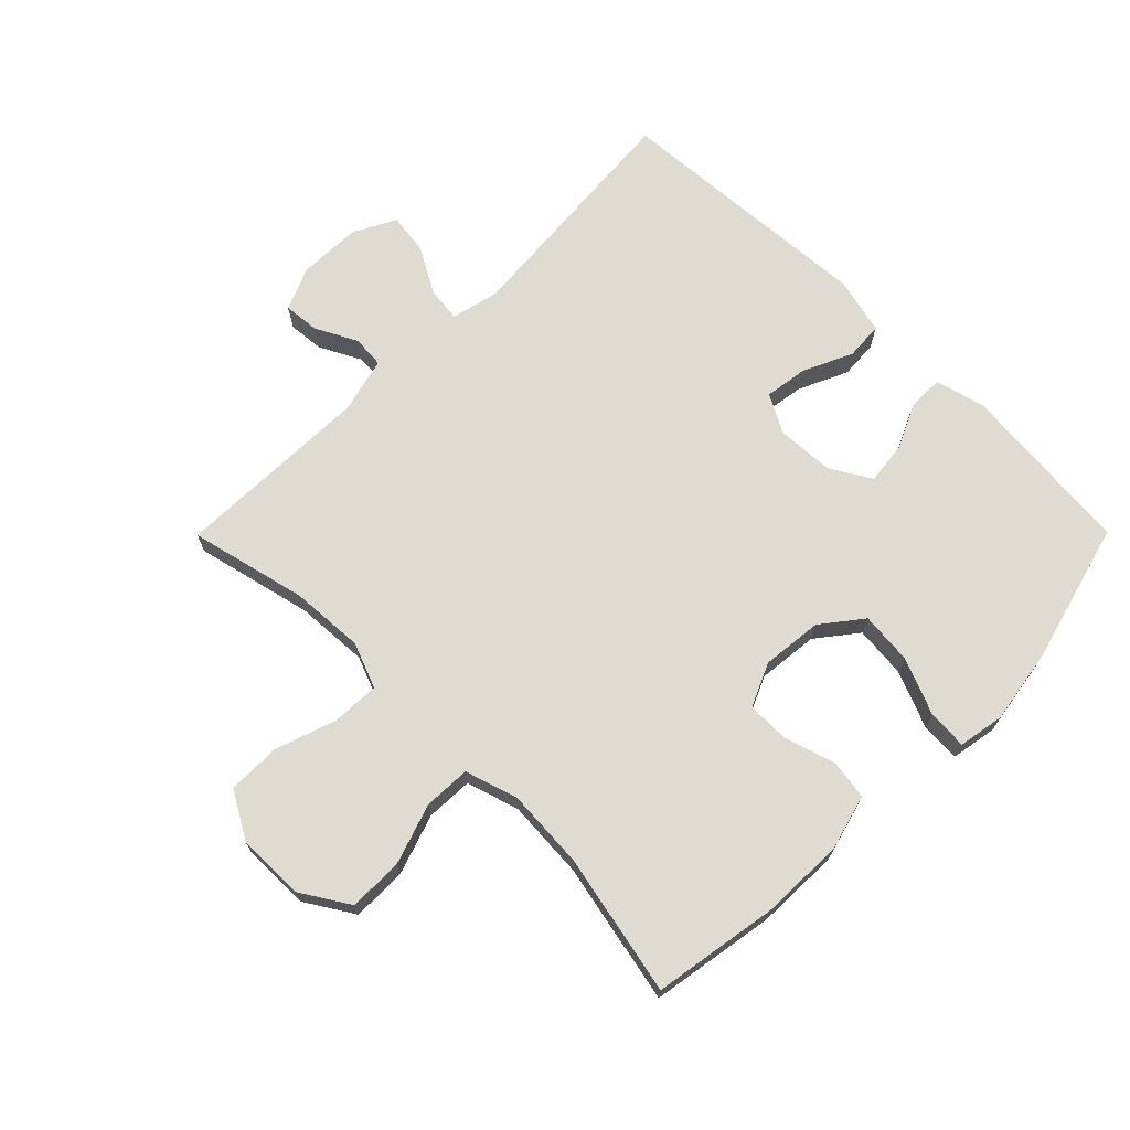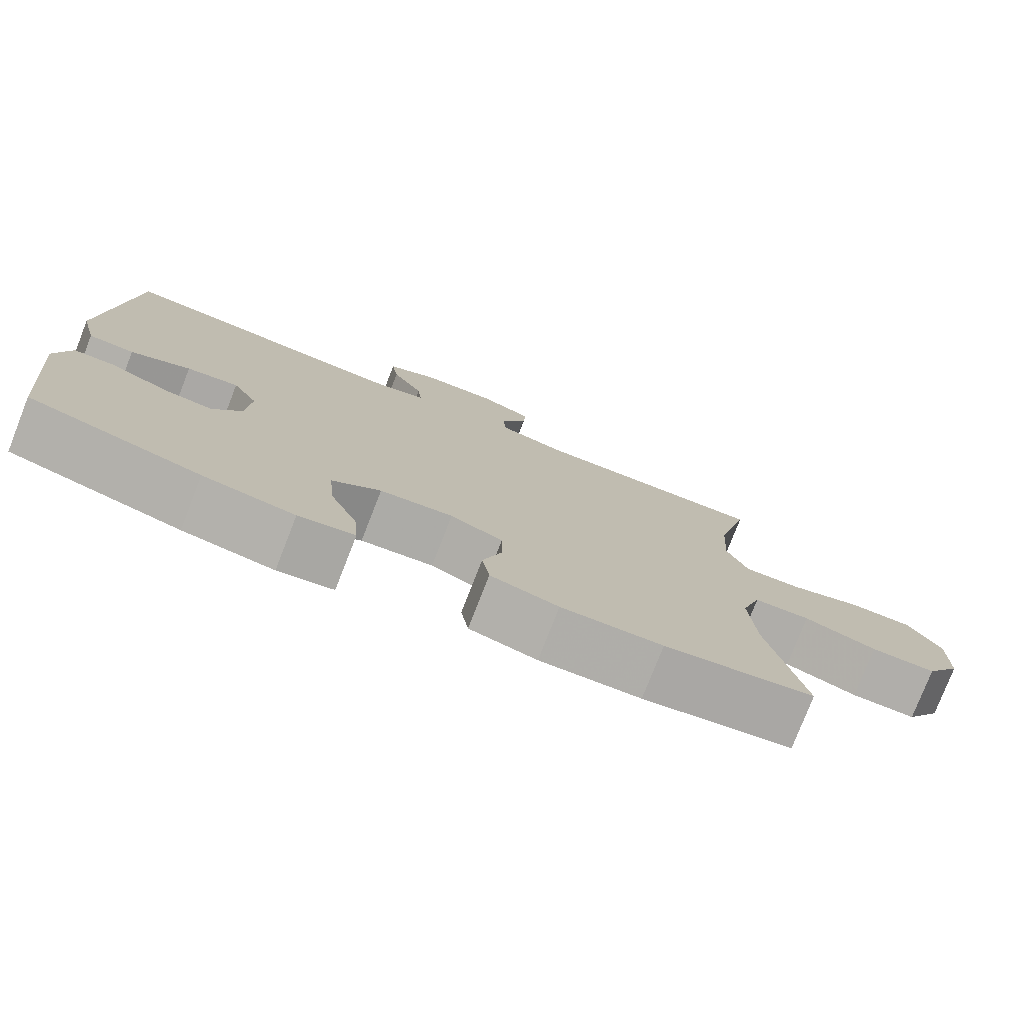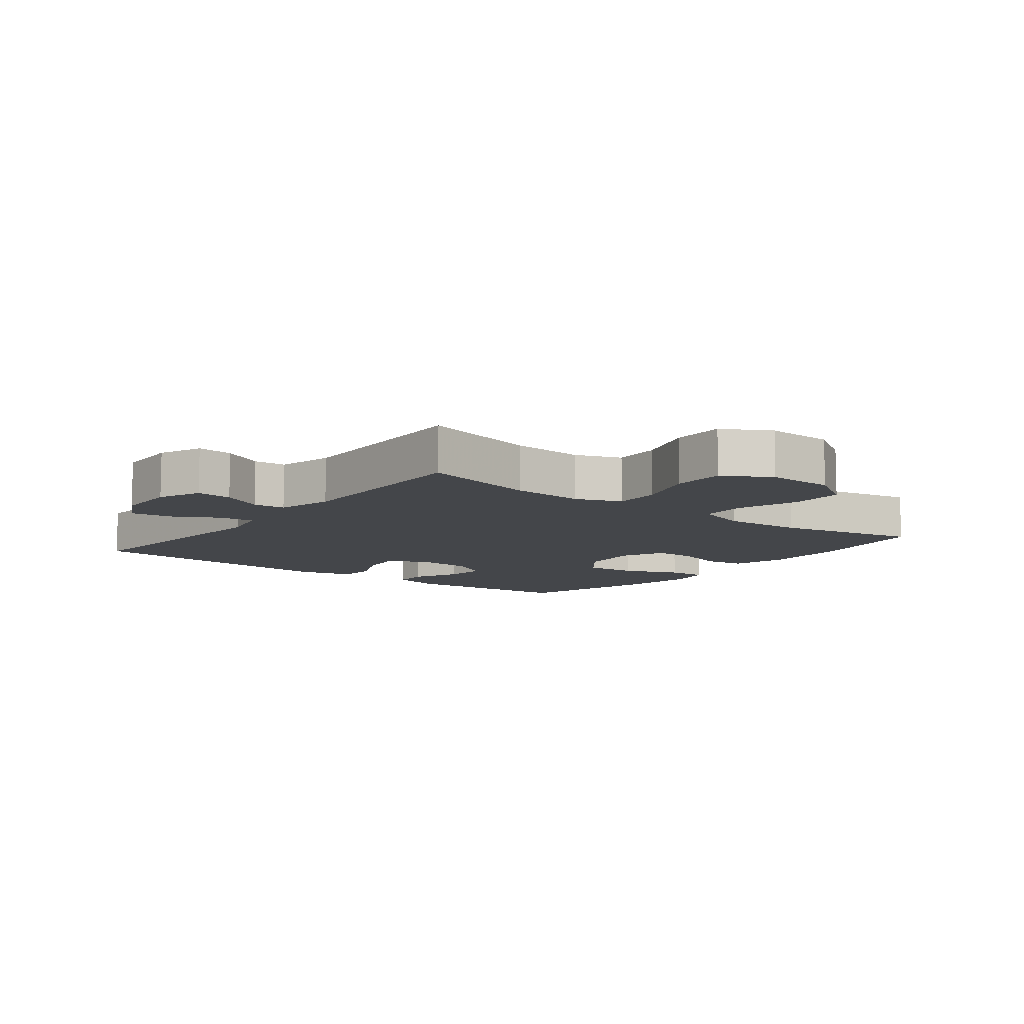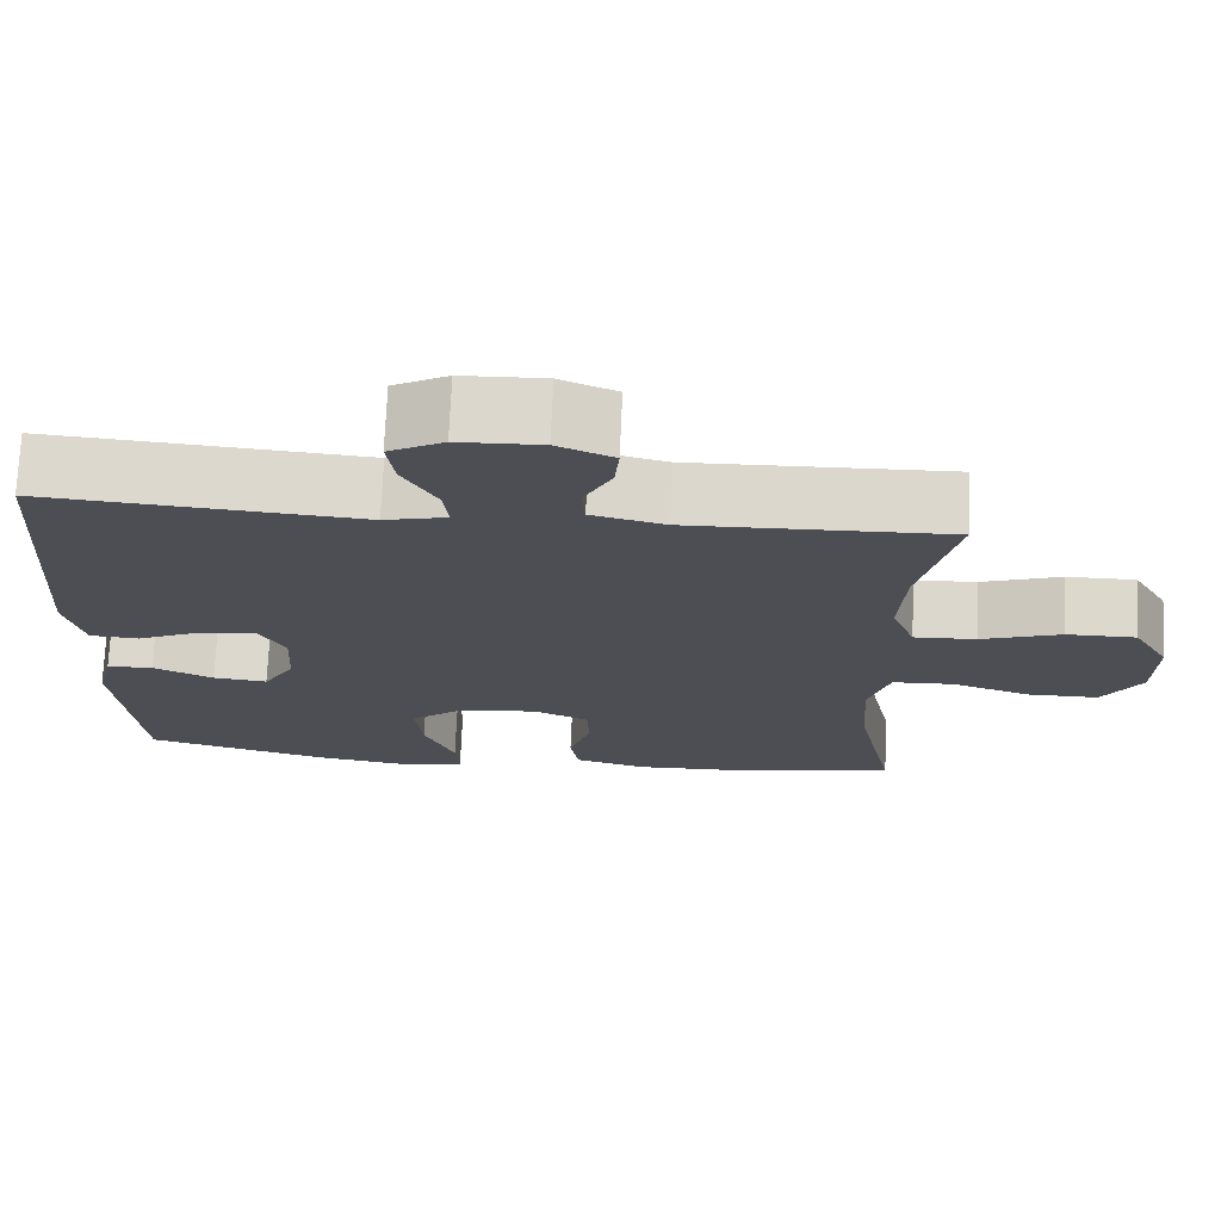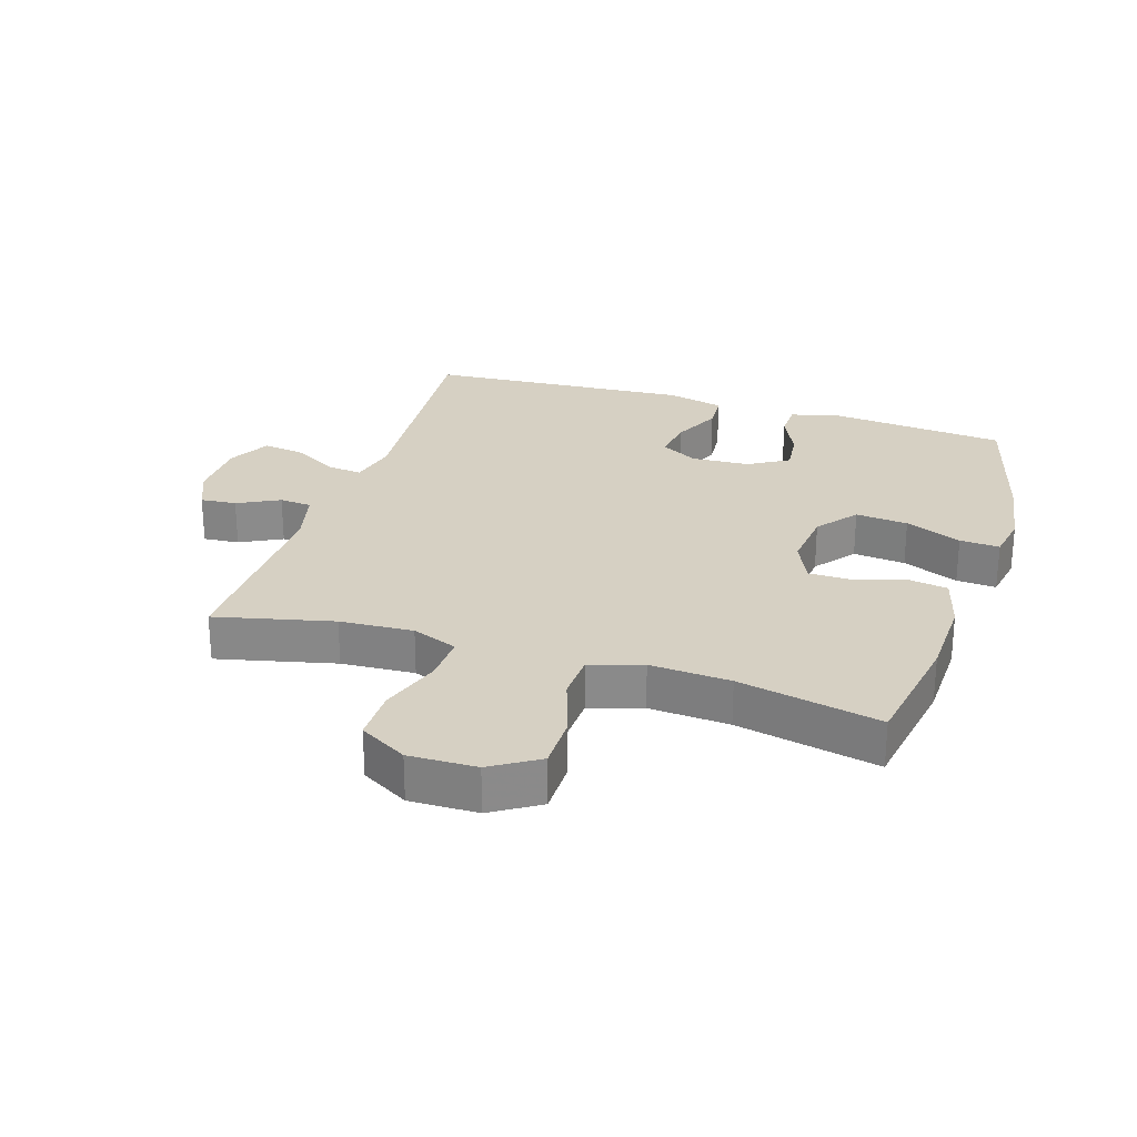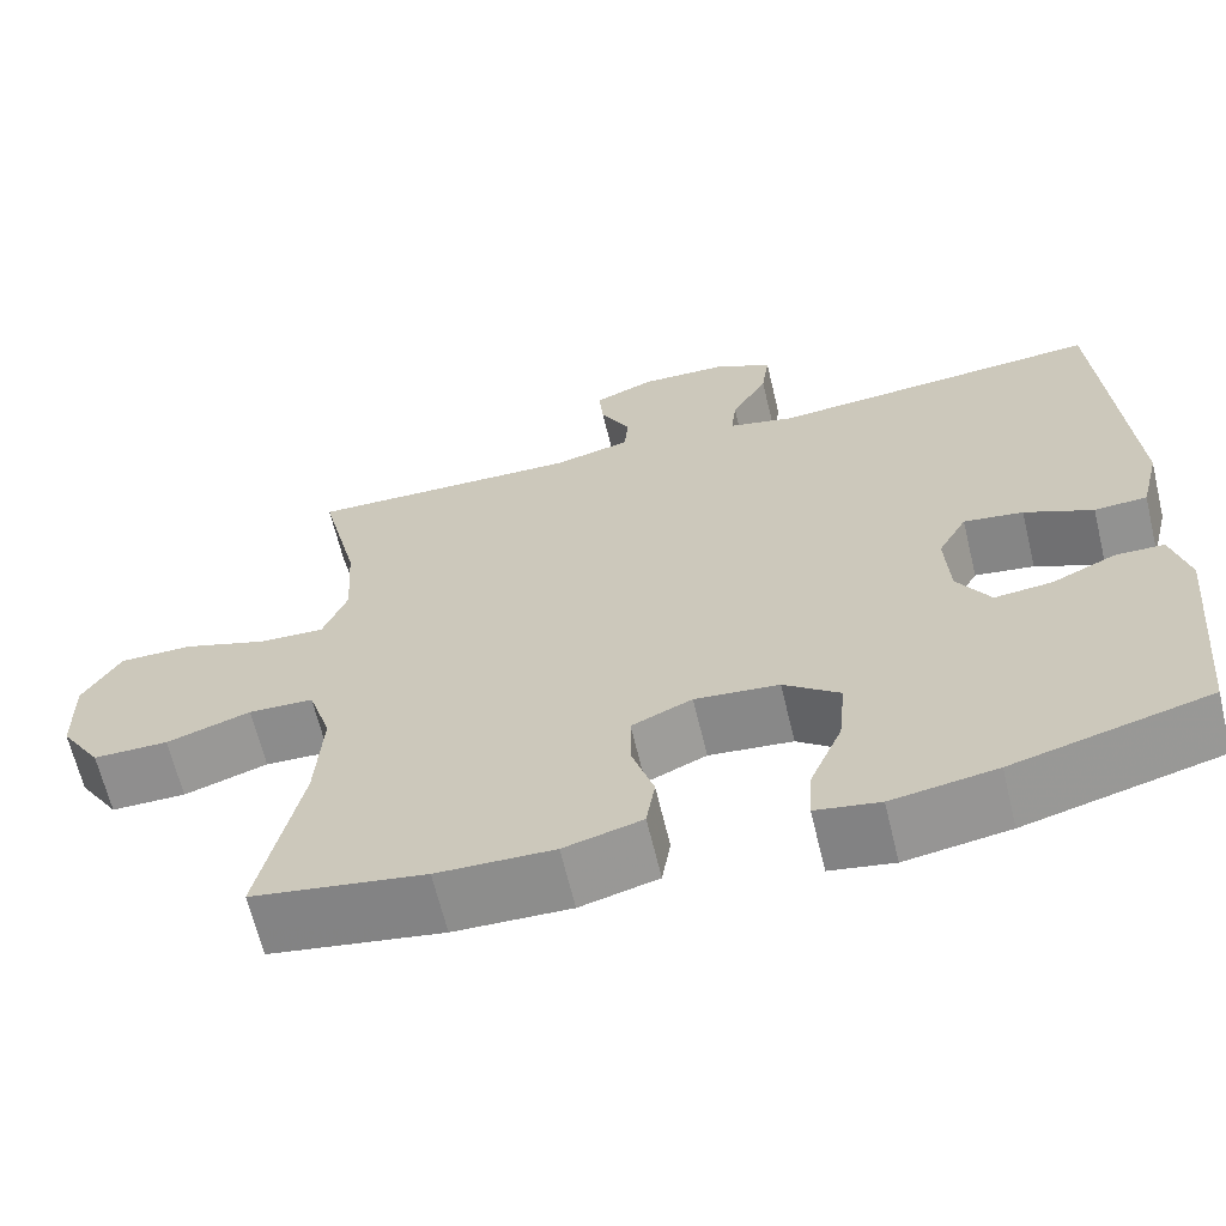
<metadata>
{"format":"obj","ext":"obj","renderer":"f3d","projection":"perspective","resolution":1024,"background":"white","views":[{"elev":70.0,"azim":134.8,"up":"+Y"},{"elev":-77.9,"azim":-21.4,"up":"+Z"},{"elev":-9.4,"azim":52.0,"up":"+Y"},{"elev":72.7,"azim":2.5,"up":"+Z"},{"elev":26.5,"azim":107.7,"up":"+Y"},{"elev":-65.0,"azim":-166.5,"up":"+Z"}]}
</metadata>
<code>
v -0.5 0.07 0.5
v -0.119 0.07 0.469
v -0.044 0.07 0.487
v -0.05 0.07 0.541
v -0.091 0.07 0.614
v -0.1 0.07 0.679
v -0.034 0.07 0.714
v 0.066 0.07 0.717
v 0.134 0.07 0.688
v 0.129 0.07 0.631
v 0.095 0.07 0.565
v 0.099 0.07 0.514
v 0.188 0.07 0.492
v 0.5 0.07 0.5
v 0.456 0.07 0.314
v 0.449 0.07 0.198
v 0.477 0.07 0.126
v 0.552 0.07 0.129
v 0.649 0.07 0.162
v 0.733 0.07 0.162
v 0.776 0.07 0.087
v 0.774 0.07 -0.02
v 0.727 0.07 -0.095
v 0.641 0.07 -0.095
v 0.545 0.07 -0.063
v 0.471 0.07 -0.066
v 0.445 0.07 -0.149
v 0.453 0.07 -0.276
v 0.5 0.07 -0.5
v 0.303 0.07 -0.533
v 0.17 0.07 -0.537
v 0.081 0.07 -0.513
v 0.071 0.07 -0.45
v 0.096 0.07 -0.37
v 0.096 0.07 -0.302
v 0.027 0.07 -0.271
v -0.069 0.07 -0.281
v -0.133 0.07 -0.331
v -0.125 0.07 -0.414
v -0.088 0.07 -0.503
v -0.084 0.07 -0.566
v -0.157 0.07 -0.579
v -0.276 0.07 -0.56
v -0.5 0.07 -0.5
v -0.526 0.07 -0.221
v -0.506 0.07 -0.142
v -0.45 0.07 -0.141
v -0.377 0.07 -0.175
v -0.311 0.07 -0.182
v -0.273 0.07 -0.119
v -0.268 0.07 -0.027
v -0.301 0.07 0.033
v -0.369 0.07 0.023
v -0.447 0.07 -0.013
v -0.507 0.07 -0.009
v -0.529 0.07 0.081
v -0.5 0 0.5
v -0.119 0 0.469
v -0.044 0 0.487
v -0.05 0 0.541
v -0.091 0 0.614
v -0.1 0 0.679
v -0.034 0 0.714
v 0.066 0 0.717
v 0.134 0 0.688
v 0.129 0 0.631
v 0.095 0 0.565
v 0.099 0 0.514
v 0.188 0 0.492
v 0.5 0 0.5
v 0.456 0 0.314
v 0.449 0 0.198
v 0.477 0 0.126
v 0.552 0 0.129
v 0.649 0 0.162
v 0.733 0 0.162
v 0.776 0 0.087
v 0.774 0 -0.02
v 0.727 0 -0.095
v 0.641 0 -0.095
v 0.545 0 -0.063
v 0.471 0 -0.066
v 0.445 0 -0.149
v 0.453 0 -0.276
v 0.5 0 -0.5
v 0.303 0 -0.533
v 0.17 0 -0.537
v 0.081 0 -0.513
v 0.071 0 -0.45
v 0.096 0 -0.37
v 0.096 0 -0.302
v 0.027 0 -0.271
v -0.069 0 -0.281
v -0.133 0 -0.331
v -0.125 0 -0.414
v -0.088 0 -0.503
v -0.084 0 -0.566
v -0.157 0 -0.579
v -0.276 0 -0.56
v -0.5 0 -0.5
v -0.526 0 -0.221
v -0.506 0 -0.142
v -0.45 0 -0.141
v -0.377 0 -0.175
v -0.311 0 -0.182
v -0.273 0 -0.119
v -0.268 0 -0.027
v -0.301 0 0.033
v -0.369 0 0.023
v -0.447 0 -0.013
v -0.507 0 -0.009
v -0.529 0 0.081
f 56 1 2
f 55 56 2
f 54 55 2
f 53 54 2
f 52 53 2 3
f 51 52 3
f 50 51 3
f 46 47 48
f 45 46 48
f 44 45 48
f 43 44 48
f 42 43 48
f 41 42 48
f 40 41 48
f 39 40 48
f 38 39 48 49
f 37 38 49 50
f 32 33 34
f 31 32 34
f 30 31 34
f 29 30 34
f 28 29 34
f 27 28 34 35
f 26 27 35 36
f 23 24 25
f 22 23 25
f 21 22 25
f 20 21 25
f 19 20 25
f 18 19 25
f 17 18 25 26
f 37 50 3
f 36 37 3
f 26 36 3
f 17 26 3
f 16 17 3
f 9 10 11
f 8 9 11
f 7 8 11
f 6 7 11
f 5 6 11
f 4 5 11
f 4 11 12
f 4 12 13
f 3 4 13
f 16 3 13
f 15 16 13
f 13 14 15
f 58 57 112
f 58 112 111
f 58 111 110
f 58 110 109
f 59 58 109 108
f 59 108 107
f 59 107 106
f 104 103 102
f 104 102 101
f 104 101 100
f 104 100 99
f 104 99 98
f 104 98 97
f 104 97 96
f 104 96 95
f 105 104 95 94
f 106 105 94 93
f 90 89 88
f 90 88 87
f 90 87 86
f 90 86 85
f 90 85 84
f 91 90 84 83
f 92 91 83 82
f 81 80 79
f 81 79 78
f 81 78 77
f 81 77 76
f 81 76 75
f 81 75 74
f 82 81 74 73
f 59 106 93
f 59 93 92
f 59 92 82
f 59 82 73
f 59 73 72
f 67 66 65
f 67 65 64
f 67 64 63
f 67 63 62
f 67 62 61
f 67 61 60
f 68 67 60
f 69 68 60
f 69 60 59
f 69 59 72
f 69 72 71
f 71 70 69
f 1 57 58 2
f 2 58 59 3
f 3 59 60 4
f 4 60 61 5
f 5 61 62 6
f 6 62 63 7
f 7 63 64 8
f 8 64 65 9
f 9 65 66 10
f 10 66 67 11
f 11 67 68 12
f 12 68 69 13
f 13 69 70 14
f 14 70 71 15
f 15 71 72 16
f 16 72 73 17
f 17 73 74 18
f 18 74 75 19
f 19 75 76 20
f 20 76 77 21
f 21 77 78 22
f 22 78 79 23
f 23 79 80 24
f 24 80 81 25
f 25 81 82 26
f 26 82 83 27
f 27 83 84 28
f 28 84 85 29
f 29 85 86 30
f 30 86 87 31
f 31 87 88 32
f 32 88 89 33
f 33 89 90 34
f 34 90 91 35
f 35 91 92 36
f 36 92 93 37
f 37 93 94 38
f 38 94 95 39
f 39 95 96 40
f 40 96 97 41
f 41 97 98 42
f 42 98 99 43
f 43 99 100 44
f 44 100 101 45
f 45 101 102 46
f 46 102 103 47
f 47 103 104 48
f 48 104 105 49
f 49 105 106 50
f 50 106 107 51
f 51 107 108 52
f 52 108 109 53
f 53 109 110 54
f 54 110 111 55
f 55 111 112 56
f 56 112 57 1

</code>
